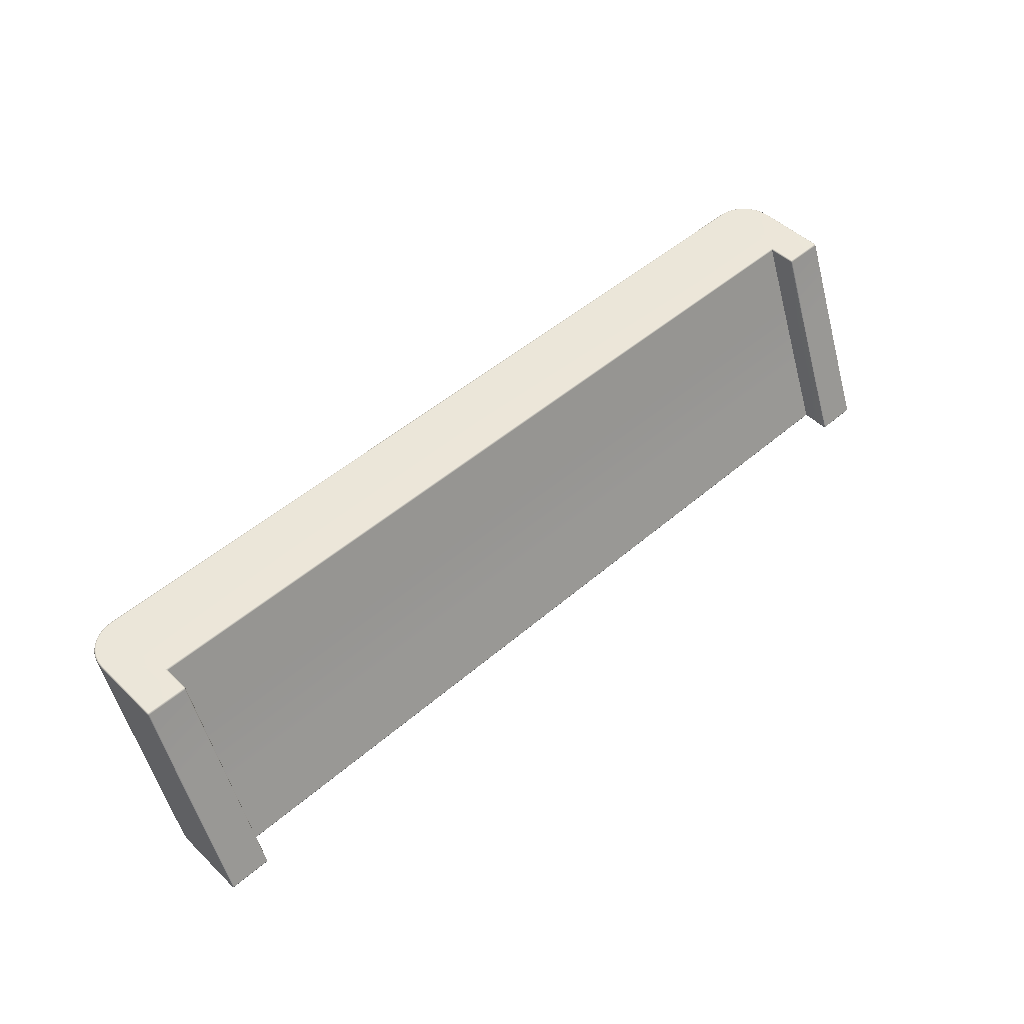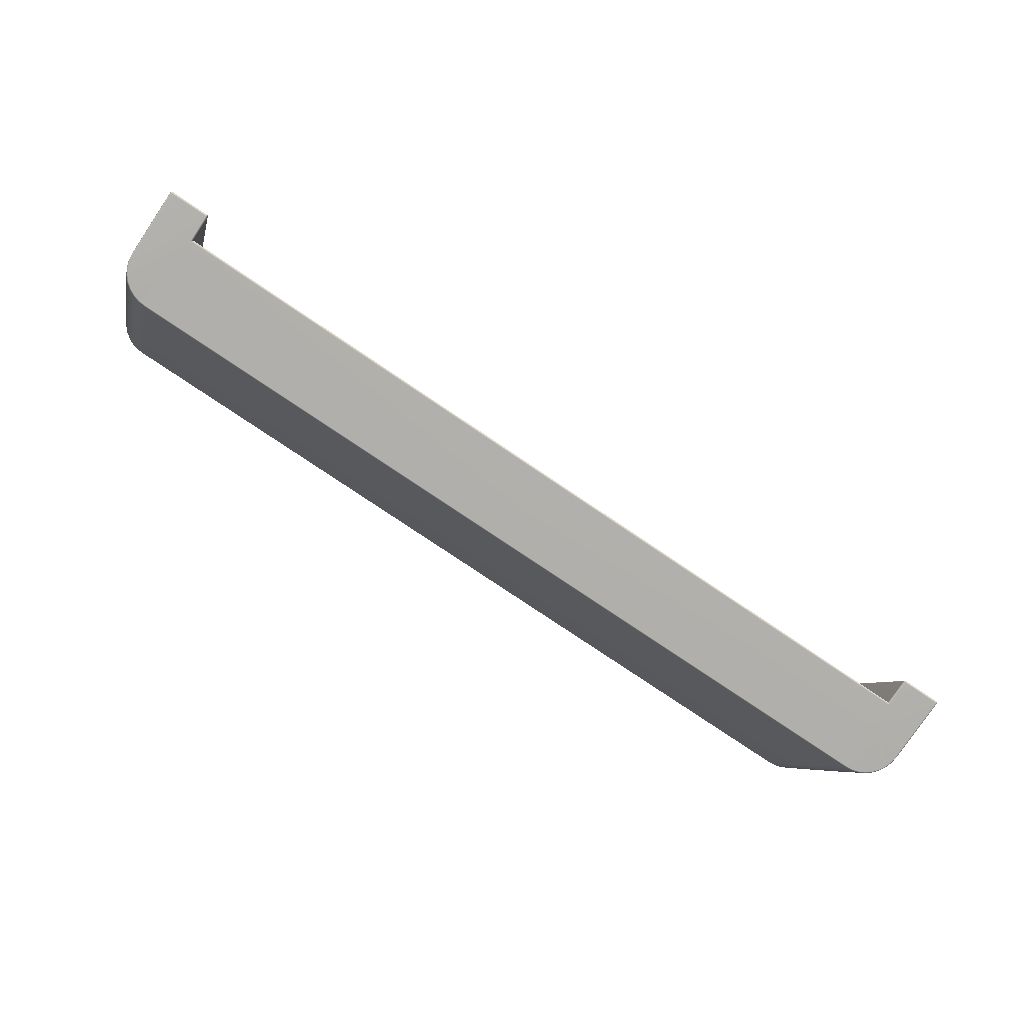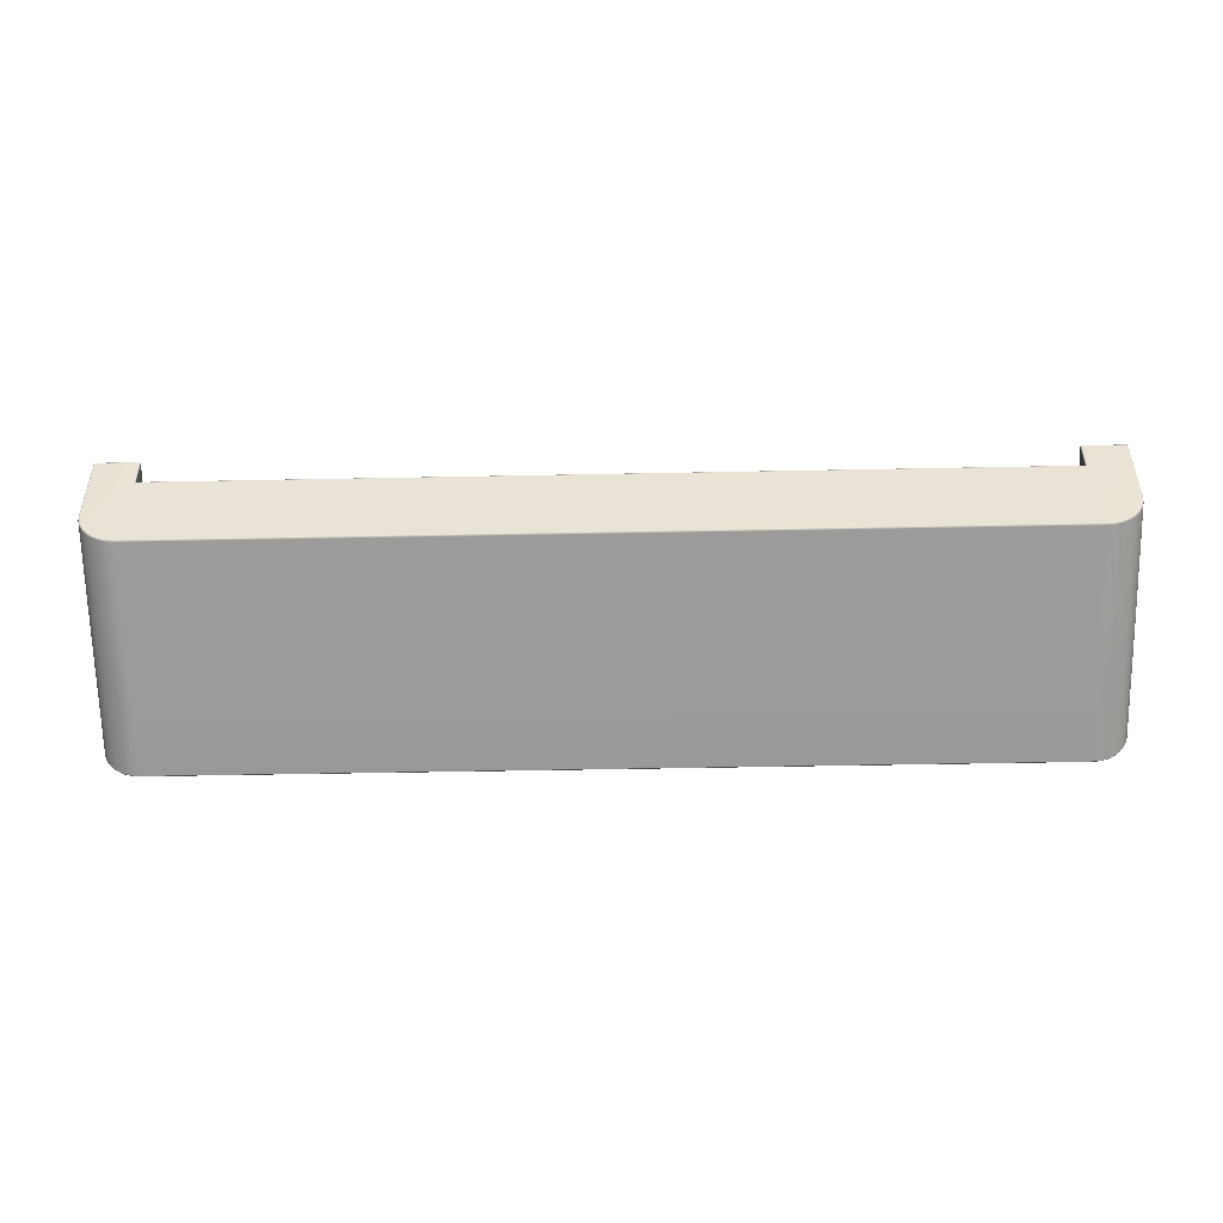
<metadata>
{"format":"obj","ext":"obj","renderer":"f3d","projection":"perspective","resolution":1024,"background":"white","views":[{"elev":49.6,"azim":136.5,"up":"+Z"},{"elev":-77.9,"azim":146.0,"up":"+Z"},{"elev":-47.1,"azim":-178.7,"up":"+Y"}]}
</metadata>
<code>
g ENV_S05_G7_SlideCasing_MO
v 17.47 3.612 -3.887
v 17.47 0.9249 -3.914
v 17.49 0.9233 -3.871
v 17.49 3.612 -3.844
v 17.47 3.655 -3.843
v 17.46 3.648 -3.879
v 17.49 2.567 -1.353
v 17.49 -0.1468 -1.315
v 17.47 2.61 -1.351
v 15.9 3.612 -3.887
v 15.9 2.574 -3.897
v 15.95 2.531 -3.916
v 15.95 3.612 -3.905
v 15.95 3.656 -3.887
v 15.91 3.648 -3.879
v 17.43 3.656 -3.887
v 17.43 3.612 -3.905
v 17.47 3.612 -3.887
v 17.46 3.648 -3.879
v 17.47 0.9249 -3.914
v 17.43 0.9271 -3.932
v 17.44 0.6535 -3.917
v 17.4 0.6621 -3.935
v 17.37 0.3933 -3.92
v 17.33 0.4104 -3.937
v 17.24 0.154 -3.922
v 17.2 0.178 -3.94
v 17.03 -0.02554 -3.942
v 17.07 -0.05652 -3.924
v 16.86 -0.2286 -3.926
v 16.83 -0.1922 -3.943
v 16.62 -0.3568 -3.927
v 16.6 -0.3162 -3.945
v 16.36 -0.4359 -3.928
v 16.35 -0.3926 -3.945
v 16.07 -0.4626 -3.928
v 16.06 -0.4188 -3.946
v 0.07843 -0.4626 -3.928
v 0.07843 -0.4188 -3.946
v 0.07843 2.531 -3.916
v 15.9 2.574 -3.897
v 0.07843 2.574 -3.897
v 0.07843 2.574 -3.897
v 15.9 2.574 -3.897
v 15.88 2.591 -3.854
v 0.07843 2.591 -3.854
v 0.07843 -0.4813 -3.885
v 16.07 -0.4626 -3.928
v 0.07843 -0.4626 -3.928
v 16.07 -0.4813 -3.885
v 16.36 -0.4359 -3.928
v 16.07 -1.57 -1.284
v 0.07843 -1.576 -1.269
v 0.07843 -2.647 1.336
v 16.36 -0.454 -3.885
v 16.62 -0.3568 -3.927
v 16.07 -2.641 1.321
v 0.07843 -3.673 3.843
v 16.07 -3.673 3.843
v 16.36 -3.646 3.844
v 16.36 -1.542 -1.283
v 16.36 -2.614 1.321
v 16.62 -3.566 3.844
v 16.62 -0.3744 -3.884
v 16.86 -0.2286 -3.926
v 16.62 -1.461 -1.287
v 16.62 -2.534 1.322
v 16.87 -3.436 3.845
v 16.87 -0.2446 -3.882
v 17.07 -0.05652 -3.924
v 16.87 -1.329 -1.289
v 16.87 -2.404 1.322
v 17.08 -3.262 3.847
v 17.08 -0.06988 -3.881
v 17.24 0.154 -3.922
v 17.08 -1.151 -1.295
v 17.08 -2.228 1.322
v 17.25 -3.048 3.849
v 17.25 0.1428 -3.879
v 17.37 0.3933 -3.92
v 17.25 -0.9349 -1.299
v 17.25 -2.015 1.322
v 17.38 -2.806 3.852
v 17.38 0.3858 -3.877
v 17.44 0.6535 -3.917
v 17.38 -0.6891 -1.306
v 17.46 0.6492 -3.874
v 17.47 0.9249 -3.914
v 17.49 0.9233 -3.871
v 17.49 -0.1468 -1.315
v 17.46 -0.4236 -1.308
v 17.38 -1.771 1.322
v 17.46 -1.506 1.319
v 17.49 -1.23 1.317
v 17.49 -2.268 3.858
v 17.46 -2.542 3.854
v 17.47 -2.267 3.901
v 17.44 -2.539 3.898
v 17.37 -2.799 3.895
v 17.25 -3.048 3.849
v 17.24 -3.039 3.893
v 17.08 -3.262 3.847
v 17.07 -3.249 3.891
v 16.87 -3.436 3.845
v 16.86 -3.421 3.889
v 16.62 -3.566 3.844
v 16.62 -3.549 3.888
v 16.36 -3.646 3.844
v 16.36 -3.628 3.887
v 16.07 -3.673 3.843
v 16.07 -3.655 3.887
v 0.07843 -3.673 3.843
v 0.07843 -3.655 3.887
v 17.43 3.656 -3.887
v 17.46 3.648 -3.879
v 17.47 3.655 -3.843
v 17.43 3.673 -3.843
v 15.95 3.656 -3.887
v 15.95 3.673 -3.843
v 15.9 3.655 -3.844
v 15.91 3.648 -3.879
v 15.9 3.612 -3.887
v 15.88 3.612 -3.844
v 15.9 2.574 -3.897
v 15.9 2.608 -1.342
v 15.88 2.591 -3.854
v 15.88 2.568 -1.349
v 15.88 1.535 -1.33
v 15.9 1.524 1.29
v 15.88 1.478 1.296
v 15.88 0.4516 1.302
v 15.88 -0.6004 3.874
v 15.88 0.42 3.885
v 15.9 -0.618 3.917
v 15.9 0.42 3.928
v 15.9 0.4633 3.885
v 15.91 0.4558 3.921
v 15.95 0.4633 3.929
v 15.95 0.4815 3.885
v 15.95 1.541 1.289
v 15.9 1.524 1.29
v 15.9 2.608 -1.342
v 17.43 0.4815 3.885
v 17.43 0.4633 3.928
v 15.95 2.624 -1.339
v 15.9 3.655 -3.844
v 15.95 3.673 -3.843
v 17.43 3.673 -3.843
v 17.43 1.542 1.285
v 17.47 0.4633 3.885
v 17.46 0.4553 3.92
v 17.47 1.523 1.287
v 17.43 2.625 -1.346
v 17.47 2.61 -1.351
v 17.47 3.655 -3.843
v 17.47 0.42 3.928
v 17.49 -2.268 3.858
v 17.47 -2.267 3.901
v 17.49 0.42 3.884
v 17.49 -1.23 1.317
v 17.49 1.477 1.294
v 17.47 0.4633 3.885
v 17.46 0.4553 3.92
v 17.47 1.523 1.287
v 15.9 0.42 3.928
v 15.95 -0.6618 3.935
v 15.9 -0.618 3.917
v 15.95 0.4195 3.946
v 15.95 0.4633 3.929
v 15.91 0.4558 3.921
v 17.43 0.4633 3.928
v 17.43 0.4195 3.946
v 17.47 0.42 3.928
v 17.46 0.4553 3.92
v 17.47 -2.267 3.901
v 17.43 -2.266 3.918
v 17.44 -2.539 3.898
v 17.4 -2.531 3.916
v 17.37 -2.799 3.895
v 17.33 -2.782 3.914
v 17.24 -3.039 3.893
v 17.2 -3.015 3.911
v 17.03 -3.218 3.909
v 17.07 -3.249 3.891
v 16.86 -3.421 3.889
v 16.83 -3.385 3.907
v 16.62 -3.549 3.888
v 16.6 -3.509 3.906
v 16.36 -3.628 3.887
v 16.35 -3.585 3.906
v 16.07 -3.655 3.887
v 16.06 -3.612 3.905
v 0.07843 -3.655 3.887
v 0.07843 -3.612 3.905
v 0.07843 -0.6618 3.935
v 15.9 -0.618 3.917
v 0.07843 -0.618 3.917
v 0.07843 -0.618 3.917
v 15.88 -0.6004 3.874
v 15.9 -0.618 3.917
v 0.07843 -0.6004 3.874
v 15.88 0.4516 1.302
v 0.07843 0.4291 1.312
v 0.07843 1.509 -1.31
v 15.88 1.535 -1.33
v 15.88 2.591 -3.854
v 0.07843 2.591 -3.854
v 17.49 -1.23 1.317
v 17.49 2.567 -1.353
v 17.49 -0.1468 -1.315
v 17.49 1.477 1.294
v 17.47 2.61 -1.351
v 17.47 1.523 1.287
v -17.5 3.612 -3.887
v -17.52 0.9233 -3.871
v -17.5 0.9249 -3.914
v -17.52 3.612 -3.844
v -17.5 3.655 -3.843
v -17.49 3.648 -3.879
v -17.52 2.567 -1.353
v -17.52 -0.1468 -1.315
v -17.5 2.61 -1.351
v -15.93 3.612 -3.887
v -15.98 2.531 -3.916
v -15.93 2.574 -3.897
v -15.98 3.612 -3.905
v -15.98 3.656 -3.887
v -15.94 3.648 -3.879
v -17.46 3.656 -3.887
v -17.46 3.612 -3.905
v -17.5 3.612 -3.887
v -17.49 3.648 -3.879
v -17.5 0.9249 -3.914
v -17.46 0.9271 -3.932
v -17.48 0.6535 -3.917
v -17.43 0.6621 -3.935
v -17.4 0.3933 -3.92
v -17.36 0.4104 -3.937
v -17.27 0.154 -3.922
v -17.23 0.178 -3.94
v -17.07 -0.02554 -3.942
v -17.1 -0.05652 -3.924
v -16.89 -0.2286 -3.926
v -16.86 -0.1922 -3.943
v -16.65 -0.3568 -3.927
v -16.63 -0.3162 -3.945
v -16.39 -0.4359 -3.928
v -16.38 -0.3926 -3.945
v -16.1 -0.4626 -3.928
v -16.09 -0.4188 -3.946
v 0.07843 -0.4626 -3.928
v 0.07843 -0.4188 -3.946
v 0.07843 2.531 -3.916
v -15.93 2.574 -3.897
v 0.07843 2.574 -3.897
v 0.07843 2.574 -3.897
v 0.07843 2.591 -3.854
v -15.91 2.591 -3.854
v -15.93 2.574 -3.897
v 0.07843 -0.4813 -3.885
v 0.07843 -0.4626 -3.928
v -16.1 -0.4626 -3.928
v -16.1 -0.4813 -3.885
v -16.39 -0.4359 -3.928
v -16.1 -1.57 -1.284
v 0.07843 -1.576 -1.269
v 0.07843 -2.647 1.336
v -16.39 -0.454 -3.885
v -16.65 -0.3568 -3.927
v -16.1 -2.641 1.321
v 0.07843 -3.673 3.843
v -16.1 -3.673 3.843
v -16.39 -3.646 3.844
v -16.39 -1.542 -1.283
v -16.39 -2.614 1.321
v -16.65 -3.566 3.844
v -16.65 -0.3744 -3.884
v -16.89 -0.2286 -3.926
v -16.65 -1.461 -1.287
v -16.65 -2.534 1.322
v -16.9 -3.436 3.845
v -16.9 -0.2446 -3.882
v -17.1 -0.05652 -3.924
v -16.9 -1.329 -1.289
v -16.9 -2.404 1.322
v -17.11 -3.262 3.847
v -17.11 -0.06988 -3.881
v -17.27 0.154 -3.922
v -17.11 -1.151 -1.295
v -17.11 -2.228 1.322
v -17.28 -3.048 3.849
v -17.28 0.1428 -3.879
v -17.4 0.3933 -3.92
v -17.28 -0.9349 -1.299
v -17.28 -2.015 1.322
v -17.41 -2.806 3.852
v -17.41 0.3858 -3.877
v -17.48 0.6535 -3.917
v -17.41 -0.6891 -1.306
v -17.49 0.6492 -3.874
v -17.5 0.9249 -3.914
v -17.52 0.9233 -3.871
v -17.52 -0.1468 -1.315
v -17.49 -0.4236 -1.308
v -17.41 -1.771 1.322
v -17.49 -1.506 1.319
v -17.52 -1.23 1.317
v -17.52 -2.268 3.858
v -17.49 -2.542 3.854
v -17.5 -2.267 3.901
v -17.48 -2.539 3.898
v -17.4 -2.799 3.895
v -17.28 -3.048 3.849
v -17.27 -3.039 3.893
v -17.11 -3.262 3.847
v -17.1 -3.249 3.891
v -16.9 -3.436 3.845
v -16.89 -3.421 3.889
v -16.65 -3.566 3.844
v -16.65 -3.549 3.888
v -16.39 -3.646 3.844
v -16.39 -3.628 3.887
v -16.1 -3.673 3.843
v -16.1 -3.655 3.887
v 0.07843 -3.673 3.843
v 0.07843 -3.655 3.887
v -17.46 3.656 -3.887
v -17.5 3.655 -3.843
v -17.49 3.648 -3.879
v -17.46 3.673 -3.843
v -15.98 3.656 -3.887
v -15.98 3.673 -3.843
v -15.93 3.655 -3.844
v -15.94 3.648 -3.879
v -15.93 3.612 -3.887
v -15.91 3.612 -3.844
v -15.93 2.574 -3.897
v -15.93 2.608 -1.342
v -15.91 2.591 -3.854
v -15.91 2.568 -1.349
v -15.91 1.535 -1.33
v -15.93 1.524 1.29
v -15.91 1.478 1.296
v -15.91 0.4516 1.302
v -15.91 -0.6004 3.874
v -15.91 0.42 3.885
v -15.93 -0.618 3.917
v -15.93 0.42 3.928
v -15.93 0.4633 3.885
v -15.94 0.4558 3.921
v -15.98 0.4633 3.929
v -15.98 0.4815 3.885
v -15.98 1.541 1.289
v -15.93 1.524 1.29
v -15.93 2.608 -1.342
v -17.46 0.4815 3.885
v -17.46 0.4633 3.928
v -15.98 2.624 -1.339
v -15.93 3.655 -3.844
v -15.98 3.673 -3.843
v -17.46 3.673 -3.843
v -17.46 1.542 1.285
v -17.5 0.4633 3.885
v -17.49 0.4553 3.92
v -17.5 1.523 1.287
v -17.46 2.625 -1.346
v -17.5 2.61 -1.351
v -17.5 3.655 -3.843
v -17.5 0.42 3.928
v -17.5 -2.267 3.901
v -17.52 -2.268 3.858
v -17.52 0.42 3.884
v -17.52 -1.23 1.317
v -17.52 1.477 1.294
v -17.5 0.4633 3.885
v -17.49 0.4553 3.92
v -17.5 1.523 1.287
v -15.93 0.42 3.928
v -15.93 -0.618 3.917
v -15.98 -0.6618 3.935
v -15.98 0.4195 3.946
v -15.98 0.4633 3.929
v -15.94 0.4558 3.921
v -17.46 0.4633 3.928
v -17.46 0.4195 3.946
v -17.5 0.42 3.928
v -17.49 0.4553 3.92
v -17.5 -2.267 3.901
v -17.46 -2.266 3.918
v -17.48 -2.539 3.898
v -17.43 -2.531 3.916
v -17.4 -2.799 3.895
v -17.36 -2.782 3.914
v -17.27 -3.039 3.893
v -17.23 -3.015 3.911
v -17.07 -3.218 3.909
v -17.1 -3.249 3.891
v -16.89 -3.421 3.889
v -16.86 -3.385 3.907
v -16.65 -3.549 3.888
v -16.63 -3.509 3.906
v -16.39 -3.628 3.887
v -16.38 -3.585 3.906
v -16.1 -3.655 3.887
v -16.09 -3.612 3.905
v 0.07843 -3.655 3.887
v 0.07843 -3.612 3.905
v 0.07843 -0.6618 3.935
v -15.93 -0.618 3.917
v 0.07843 -0.618 3.917
v 0.07843 -0.618 3.917
v -15.93 -0.618 3.917
v -15.91 -0.6004 3.874
v 0.07843 -0.6004 3.874
v -15.91 0.4516 1.302
v 0.07843 0.4291 1.312
v 0.07843 1.509 -1.31
v -15.91 1.535 -1.33
v -15.91 2.591 -3.854
v 0.07843 2.591 -3.854
v -17.52 -1.23 1.317
v -17.52 -0.1468 -1.315
v -17.52 2.567 -1.353
v -17.52 1.477 1.294
v -17.5 2.61 -1.351
v -17.5 1.523 1.287
g ENV_S05_G7_SlideCasing_MO_0
f 3 2 1
f 4 3 1
f 4 1 5
f 1 6 5
f 3 4 7
f 7 4 5
f 8 3 7
f 9 7 5
f 12 11 10
f 13 12 10
f 13 10 14
f 10 15 14
f 13 14 16
f 17 13 16
f 17 16 18
f 16 19 18
f 18 20 17
f 13 17 21
f 20 21 17
f 12 13 21
f 20 22 21
f 22 23 21
f 21 23 12
f 22 24 23
f 23 25 12
f 24 25 23
f 24 26 25
f 25 27 12
f 26 27 25
f 27 28 12
f 26 29 27
f 29 28 27
f 29 30 28
f 30 31 28
f 28 31 12
f 30 32 31
f 32 33 31
f 31 33 12
f 32 34 33
f 34 35 33
f 33 35 12
f 34 36 35
f 36 37 35
f 35 37 12
f 37 36 38
f 39 37 38
f 37 39 12
f 39 40 12
f 41 12 40
f 42 41 40
f 45 44 43
f 46 45 43
f 49 48 47
f 48 50 47
f 50 48 51
f 47 50 52
f 53 47 52
f 53 52 54
f 55 50 51
f 55 51 56
f 52 57 54
f 54 57 58
f 57 59 58
f 60 59 57
f 52 50 61
f 52 61 57
f 50 55 61
f 62 60 57
f 61 62 57
f 63 60 62
f 64 55 56
f 64 56 65
f 61 55 66
f 61 66 62
f 55 64 66
f 67 63 62
f 66 67 62
f 68 63 67
f 69 64 65
f 69 65 70
f 66 64 71
f 66 71 67
f 64 69 71
f 72 68 67
f 71 72 67
f 73 68 72
f 74 69 70
f 74 70 75
f 71 69 76
f 71 76 72
f 69 74 76
f 77 73 72
f 76 77 72
f 78 73 77
f 79 74 75
f 79 75 80
f 76 74 81
f 76 81 77
f 74 79 81
f 82 78 77
f 81 82 77
f 83 78 82
f 84 79 80
f 84 80 85
f 81 79 86
f 81 86 82
f 79 84 86
f 87 84 85
f 87 85 88
f 89 87 88
f 87 89 90
f 84 87 91
f 86 84 91
f 91 87 90
f 86 92 82
f 86 91 92
f 92 83 82
f 91 90 93
f 91 93 92
f 90 94 93
f 94 95 93
f 93 96 92
f 95 96 93
f 96 83 92
f 96 95 97
f 98 96 97
f 83 96 98
f 99 83 98
f 100 83 99
f 101 100 99
f 102 100 101
f 103 102 101
f 104 102 103
f 105 104 103
f 106 104 105
f 107 106 105
f 108 106 107
f 109 108 107
f 110 108 109
f 111 110 109
f 110 111 112
f 111 113 112
f 116 115 114
f 117 116 114
f 114 118 117
f 118 119 117
f 119 118 120
f 118 121 120
f 120 121 122
f 123 120 122
f 122 124 123
f 125 120 123
f 124 126 123
f 127 125 123
f 127 123 126
f 128 127 126
f 125 127 129
f 130 127 128
f 127 130 129
f 131 130 128
f 131 132 130
f 130 133 129
f 132 133 130
f 132 134 133
f 134 135 133
f 133 136 129
f 136 133 135
f 137 136 135
f 137 138 136
f 138 139 136
f 136 139 140
f 141 136 140
f 142 141 140
f 139 138 143
f 138 144 143
f 145 142 140
f 142 145 146
f 145 147 146
f 148 147 145
f 140 139 149
f 145 140 149
f 139 143 149
f 150 143 144
f 151 150 144
f 143 150 152
f 149 143 152
f 153 145 149
f 153 149 152
f 153 148 145
f 154 153 152
f 153 154 148
f 154 155 148
f 158 157 156
f 157 159 156
f 159 157 160
f 161 159 160
f 156 159 162
f 162 159 161
f 163 156 162
f 164 162 161
f 167 166 165
f 166 168 165
f 165 168 169
f 170 165 169
f 169 168 171
f 168 172 171
f 171 172 173
f 174 171 173
f 175 173 172
f 172 168 176
f 176 175 172
f 168 166 176
f 177 175 176
f 178 177 176
f 178 176 166
f 179 177 178
f 180 178 166
f 180 179 178
f 181 179 180
f 182 180 166
f 182 181 180
f 183 182 166
f 184 181 182
f 183 184 182
f 185 184 183
f 186 185 183
f 186 183 166
f 187 185 186
f 188 187 186
f 188 186 166
f 189 187 188
f 190 189 188
f 190 188 166
f 191 189 190
f 192 191 190
f 192 190 166
f 191 192 193
f 192 194 193
f 194 192 166
f 195 194 166
f 166 196 195
f 196 197 195
f 200 199 198
f 199 201 198
f 201 199 202
f 203 201 202
f 203 202 204
f 202 205 204
f 205 206 204
f 206 207 204
f 210 209 208
f 209 211 208
f 209 212 211
f 212 213 211
f 216 215 214
f 215 217 214
f 214 217 218
f 219 214 218
f 217 215 220
f 217 220 218
f 215 221 220
f 220 222 218
f 225 224 223
f 224 226 223
f 223 226 227
f 228 223 227
f 227 226 229
f 226 230 229
f 229 230 231
f 232 229 231
f 233 231 230
f 230 226 234
f 234 233 230
f 226 224 234
f 235 233 234
f 236 235 234
f 236 234 224
f 237 235 236
f 238 236 224
f 238 237 236
f 239 237 238
f 240 238 224
f 240 239 238
f 241 240 224
f 242 239 240
f 241 242 240
f 243 242 241
f 244 243 241
f 244 241 224
f 245 243 244
f 246 245 244
f 246 244 224
f 247 245 246
f 248 247 246
f 248 246 224
f 249 247 248
f 250 249 248
f 250 248 224
f 249 250 251
f 250 252 251
f 252 250 224
f 253 252 224
f 224 254 253
f 254 255 253
f 258 257 256
f 259 258 256
f 262 261 260
f 263 262 260
f 262 263 264
f 263 260 265
f 260 266 265
f 265 266 267
f 263 268 264
f 264 268 269
f 270 265 267
f 270 267 271
f 272 270 271
f 272 273 270
f 263 265 274
f 274 265 270
f 268 263 274
f 273 275 270
f 275 274 270
f 273 276 275
f 268 277 269
f 269 277 278
f 268 274 279
f 279 274 275
f 277 268 279
f 276 280 275
f 280 279 275
f 276 281 280
f 277 282 278
f 278 282 283
f 277 279 284
f 284 279 280
f 282 277 284
f 281 285 280
f 285 284 280
f 281 286 285
f 282 287 283
f 283 287 288
f 282 284 289
f 289 284 285
f 287 282 289
f 286 290 285
f 290 289 285
f 286 291 290
f 287 292 288
f 288 292 293
f 287 289 294
f 294 289 290
f 292 287 294
f 291 295 290
f 295 294 290
f 291 296 295
f 292 297 293
f 293 297 298
f 292 294 299
f 299 294 295
f 297 292 299
f 297 300 298
f 298 300 301
f 300 302 301
f 302 300 303
f 300 297 304
f 297 299 304
f 300 304 303
f 305 299 295
f 304 299 305
f 296 305 295
f 303 304 306
f 306 304 305
f 307 303 306
f 308 307 306
f 309 306 305
f 309 308 306
f 296 309 305
f 308 309 310
f 309 311 310
f 309 296 311
f 296 312 311
f 296 313 312
f 313 314 312
f 313 315 314
f 315 316 314
f 315 317 316
f 317 318 316
f 317 319 318
f 319 320 318
f 319 321 320
f 321 322 320
f 321 323 322
f 323 324 322
f 324 323 325
f 326 324 325
f 329 328 327
f 328 330 327
f 331 327 330
f 332 331 330
f 331 332 333
f 334 331 333
f 334 333 335
f 333 336 335
f 337 335 336
f 333 338 336
f 339 337 336
f 338 340 336
f 336 340 339
f 340 341 339
f 340 338 342
f 340 343 341
f 343 340 342
f 343 344 341
f 345 344 343
f 346 343 342
f 346 345 343
f 347 345 346
f 348 347 346
f 349 346 342
f 346 349 348
f 349 350 348
f 351 350 349
f 352 351 349
f 352 349 353
f 349 354 353
f 354 355 353
f 351 352 356
f 357 351 356
f 355 358 353
f 358 355 359
f 360 358 359
f 360 361 358
f 352 353 362
f 353 358 362
f 356 352 362
f 356 363 357
f 363 364 357
f 363 356 365
f 356 362 365
f 358 366 362
f 362 366 365
f 361 366 358
f 366 367 365
f 367 366 361
f 368 367 361
f 371 370 369
f 372 371 369
f 371 372 373
f 372 374 373
f 372 369 375
f 372 375 374
f 369 376 375
f 375 377 374
f 380 379 378
f 381 380 378
f 381 378 382
f 378 383 382
f 381 382 384
f 385 381 384
f 385 384 386
f 384 387 386
f 386 388 385
f 381 385 389
f 388 389 385
f 380 381 389
f 388 390 389
f 390 391 389
f 389 391 380
f 390 392 391
f 391 393 380
f 392 393 391
f 392 394 393
f 393 395 380
f 394 395 393
f 395 396 380
f 394 397 395
f 397 396 395
f 397 398 396
f 398 399 396
f 396 399 380
f 398 400 399
f 400 401 399
f 399 401 380
f 400 402 401
f 402 403 401
f 401 403 380
f 402 404 403
f 404 405 403
f 403 405 380
f 405 404 406
f 407 405 406
f 405 407 380
f 407 408 380
f 409 380 408
f 410 409 408
f 413 412 411
f 414 413 411
f 413 414 415
f 414 416 415
f 415 416 417
f 418 415 417
f 419 418 417
f 420 419 417
f 423 422 421
f 424 423 421
f 425 423 424
f 426 425 424

</code>
